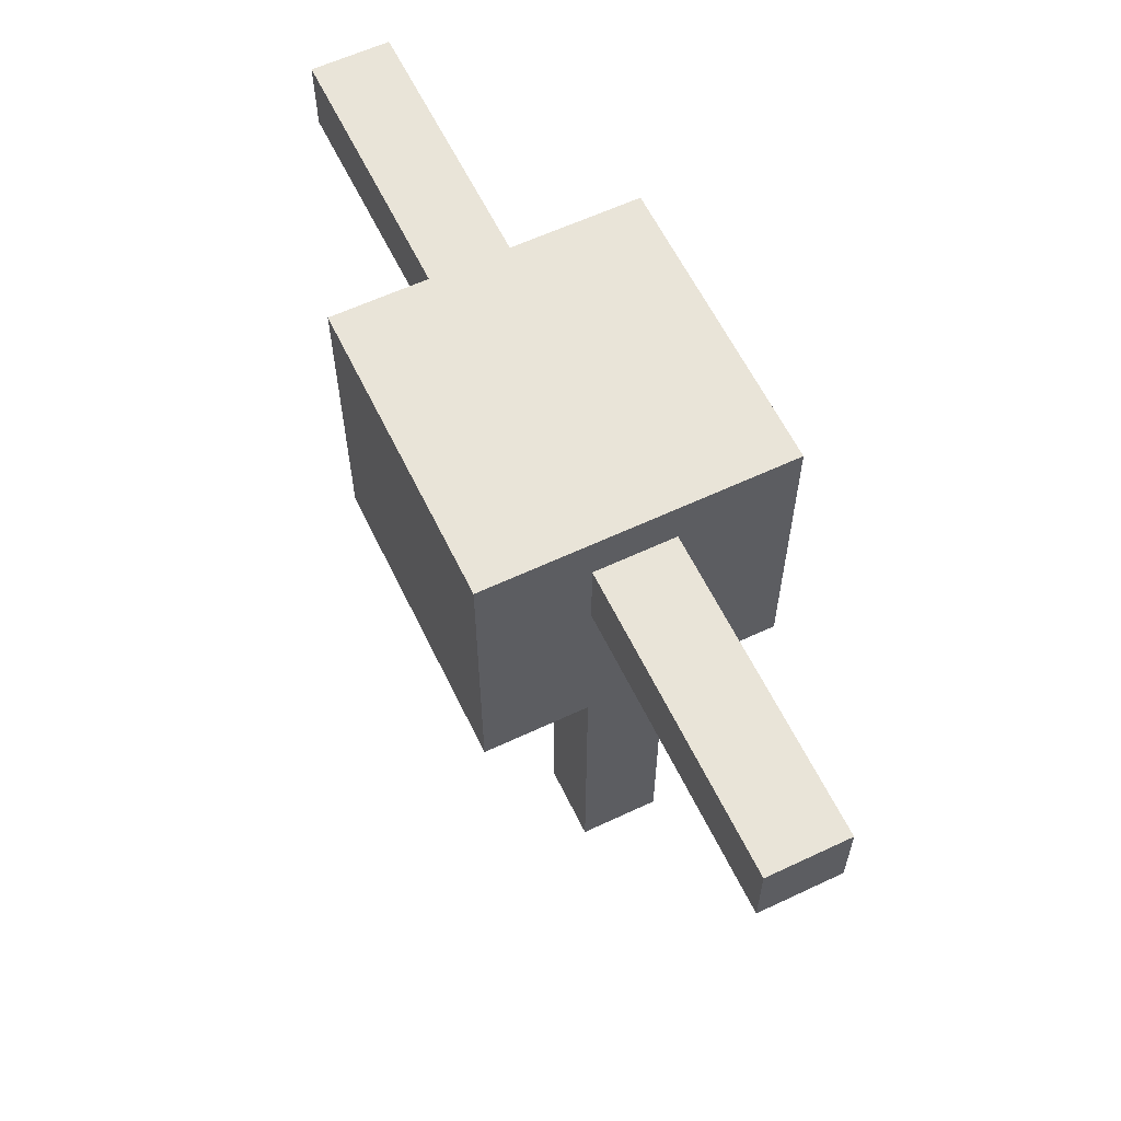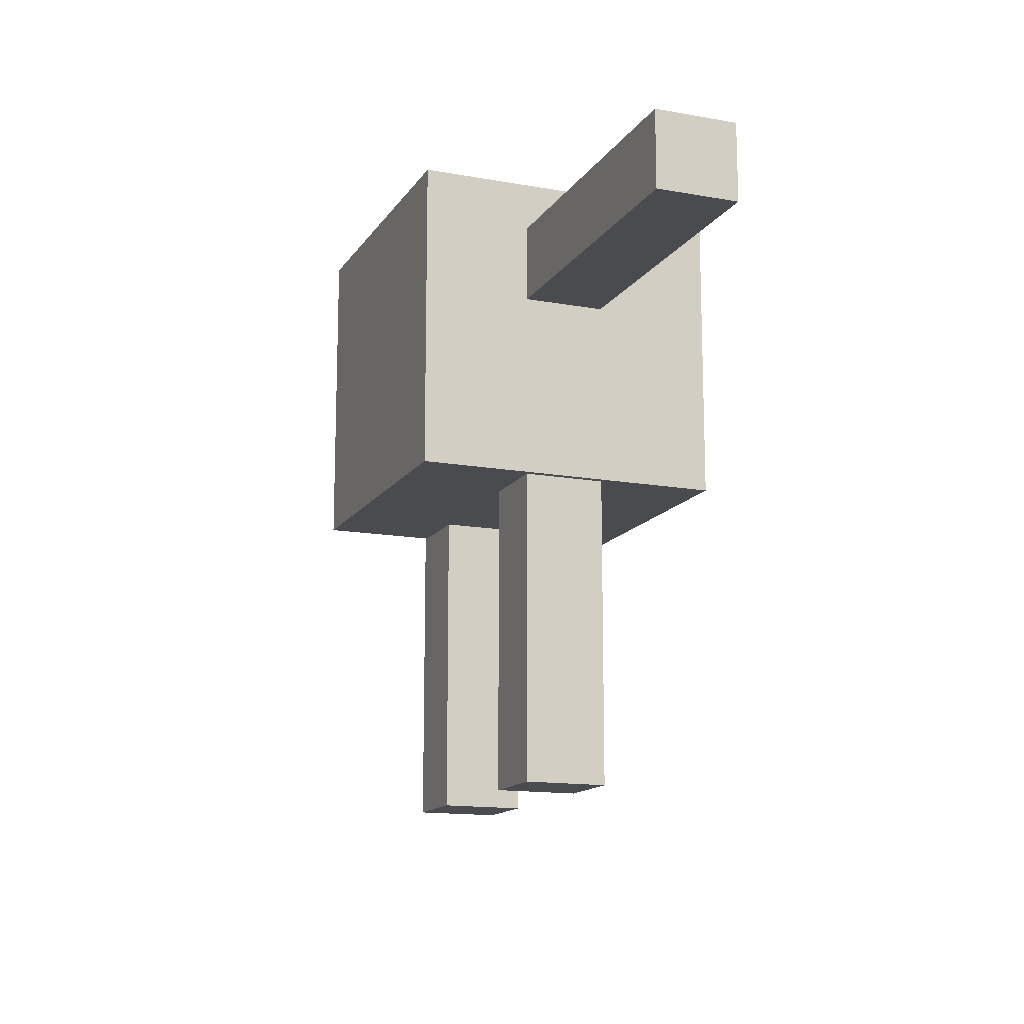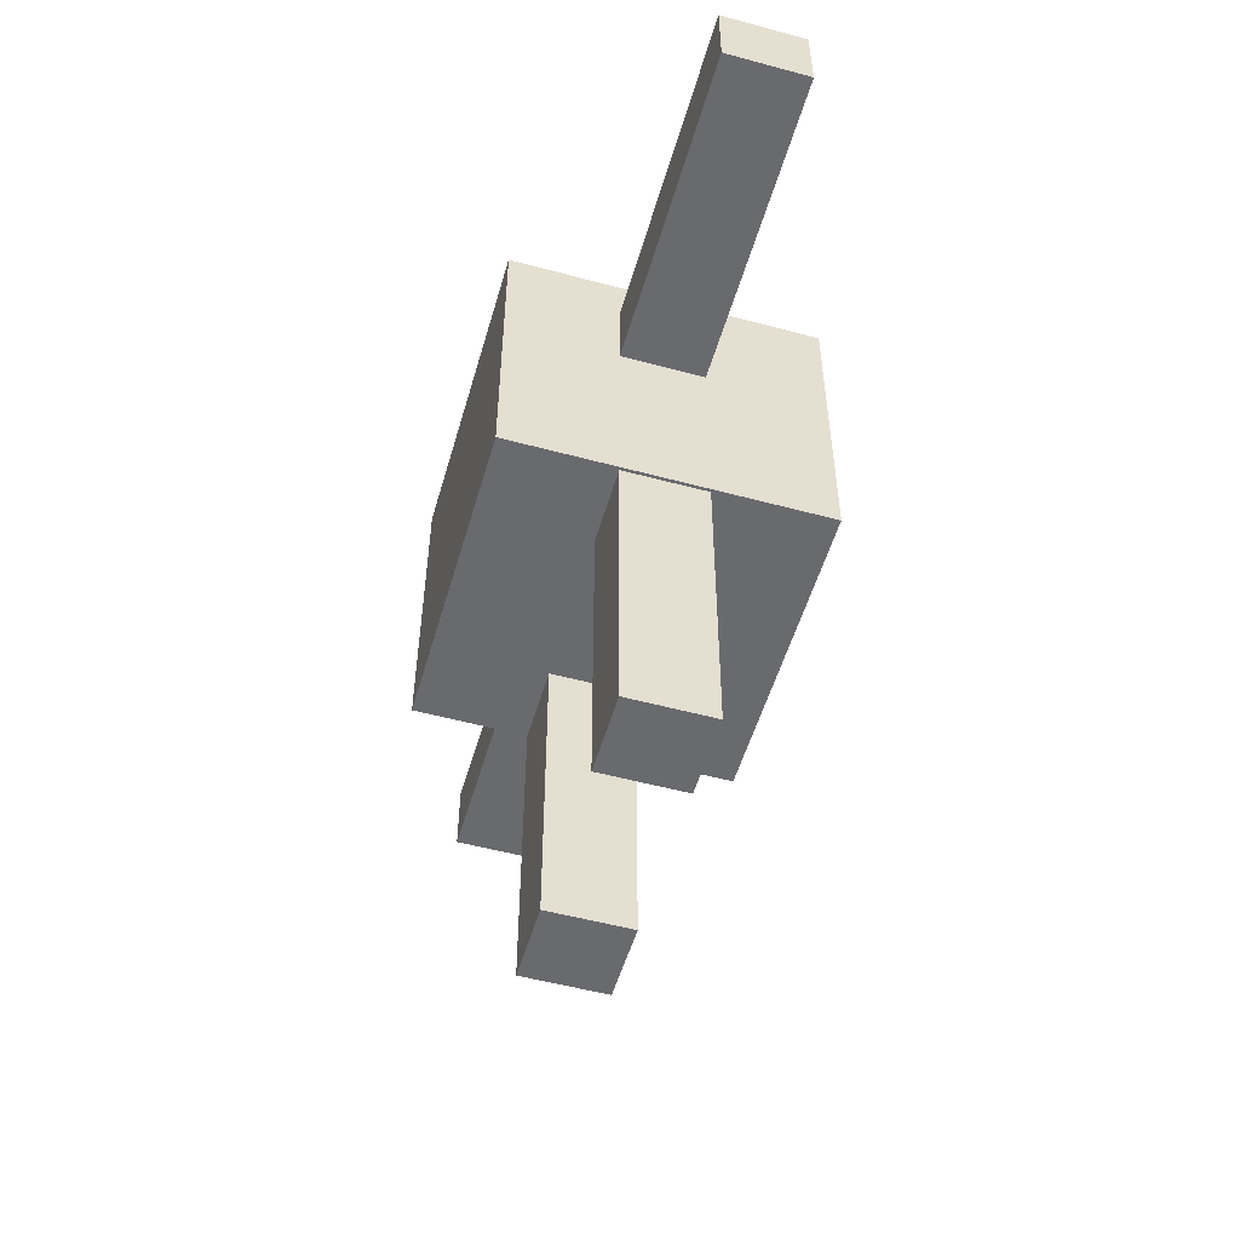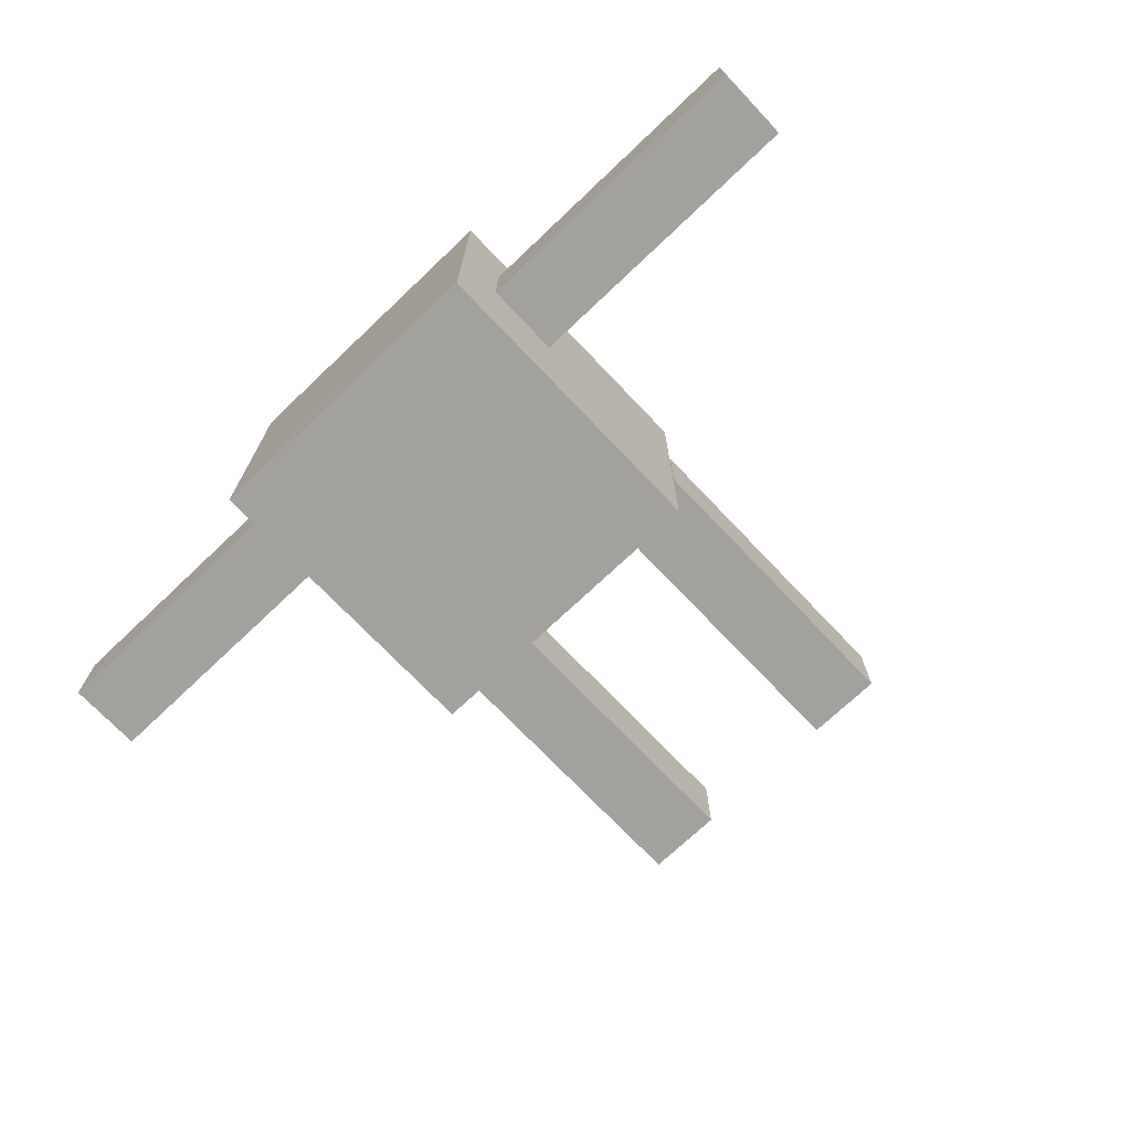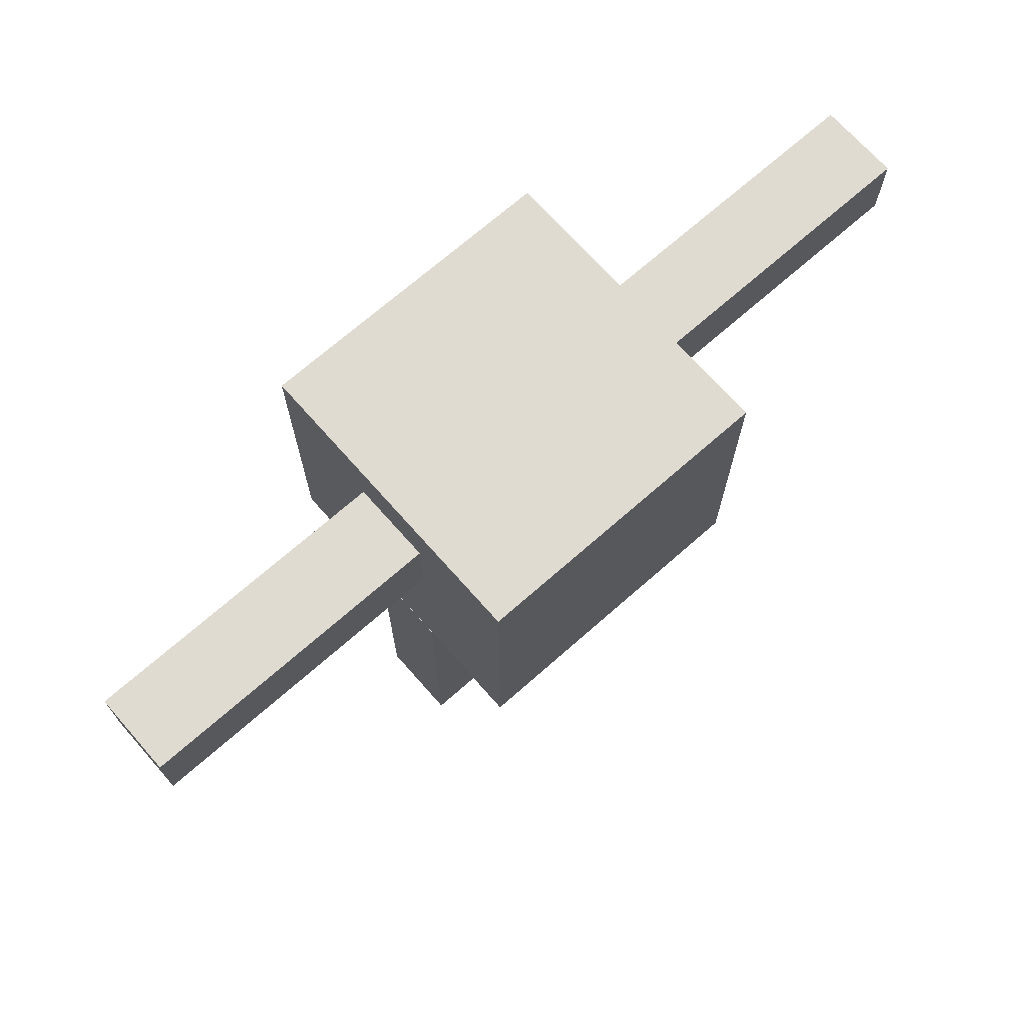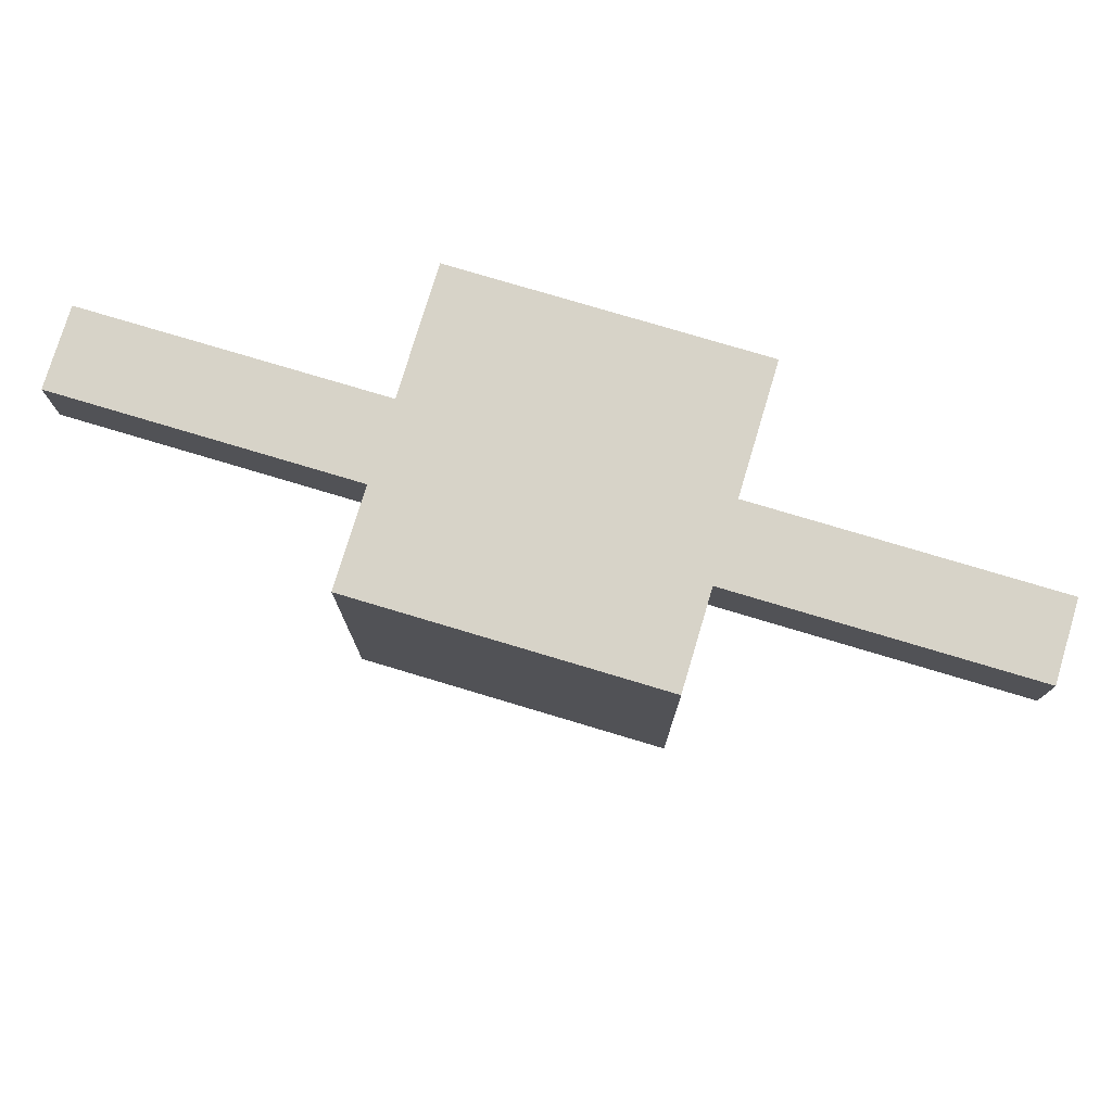
<metadata>
{"format":"obj","ext":"obj","renderer":"f3d","projection":"perspective","resolution":1024,"background":"white","views":[{"elev":60.4,"azim":64.3,"up":"+Y"},{"elev":-14.2,"azim":68.4,"up":"+Y"},{"elev":-53.1,"azim":73.9,"up":"+Y"},{"elev":-72.0,"azim":-136.5,"up":"+Z"},{"elev":70.2,"azim":-41.4,"up":"+Y"},{"elev":76.8,"azim":16.7,"up":"+Y"}]}
</metadata>
<code>
o Cube.004_Cube.005
v -3.014 2.716 -0.4694
v -1.014 2.716 -0.4694
v -3.014 2.716 -1
v -1.014 2.716 -1
v -3.014 2.216 -0.4694
v -1.014 2.216 -0.4694
v -3.014 2.216 -1
v -1.014 2.216 -1
v 0.9926 2.697 -0.4694
v 2.993 2.697 -0.4694
v 0.9926 2.697 -1
v 2.993 2.697 -1
v 0.9926 2.197 -0.4694
v 2.993 2.197 -0.4694
v 0.9926 2.197 -1
v 2.993 2.197 -1
v -1 1.009 0.2385
v -1 3.009 0.2385
v -1 1.009 -1.761
v -1 3.009 -1.761
v 1 1.009 0.2385
v 1 3.009 0.2385
v 1 1.009 -1.761
v 1 3.009 -1.761
v 0.486 -1 -0.4694
v 0.486 1 -0.4694
v 0.486 -1 -1
v 0.486 1 -1
v 0.9863 -1 -0.4694
v 0.9863 1 -0.4694
v 0.9863 -1 -1
v 0.9863 1 -1
v -1 -1 -0.4694
v -1 1 -0.4694
v -1 -1 -1
v -1 1 -1
v -0.4997 -1 -0.4694
v -0.4997 1 -0.4694
v -0.4997 -1 -1
v -0.4997 1 -1
f 2 4 3 1
f 4 8 7 3
f 8 6 5 7
f 6 2 1 5
f 1 3 7 5
f 6 8 4 2
f 10 12 11 9
f 12 16 15 11
f 16 14 13 15
f 14 10 9 13
f 9 11 15 13
f 14 16 12 10
f 18 20 19 17
f 20 24 23 19
f 24 22 21 23
f 22 18 17 21
f 17 19 23 21
f 22 24 20 18
f 26 28 27 25
f 28 32 31 27
f 32 30 29 31
f 30 26 25 29
f 25 27 31 29
f 30 32 28 26
f 34 36 35 33
f 36 40 39 35
f 40 38 37 39
f 38 34 33 37
f 33 35 39 37
f 38 40 36 34

</code>
